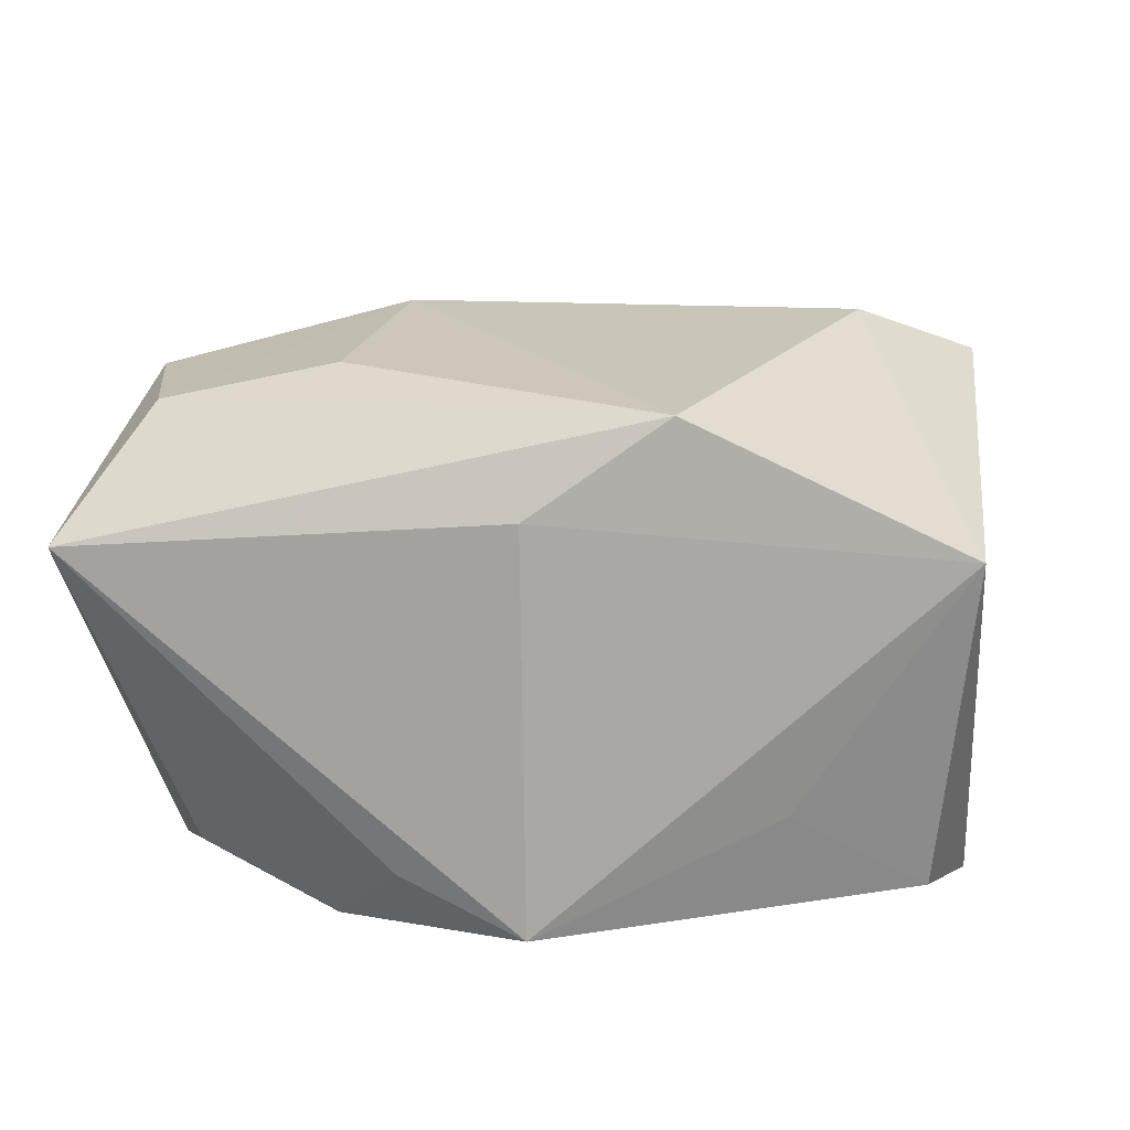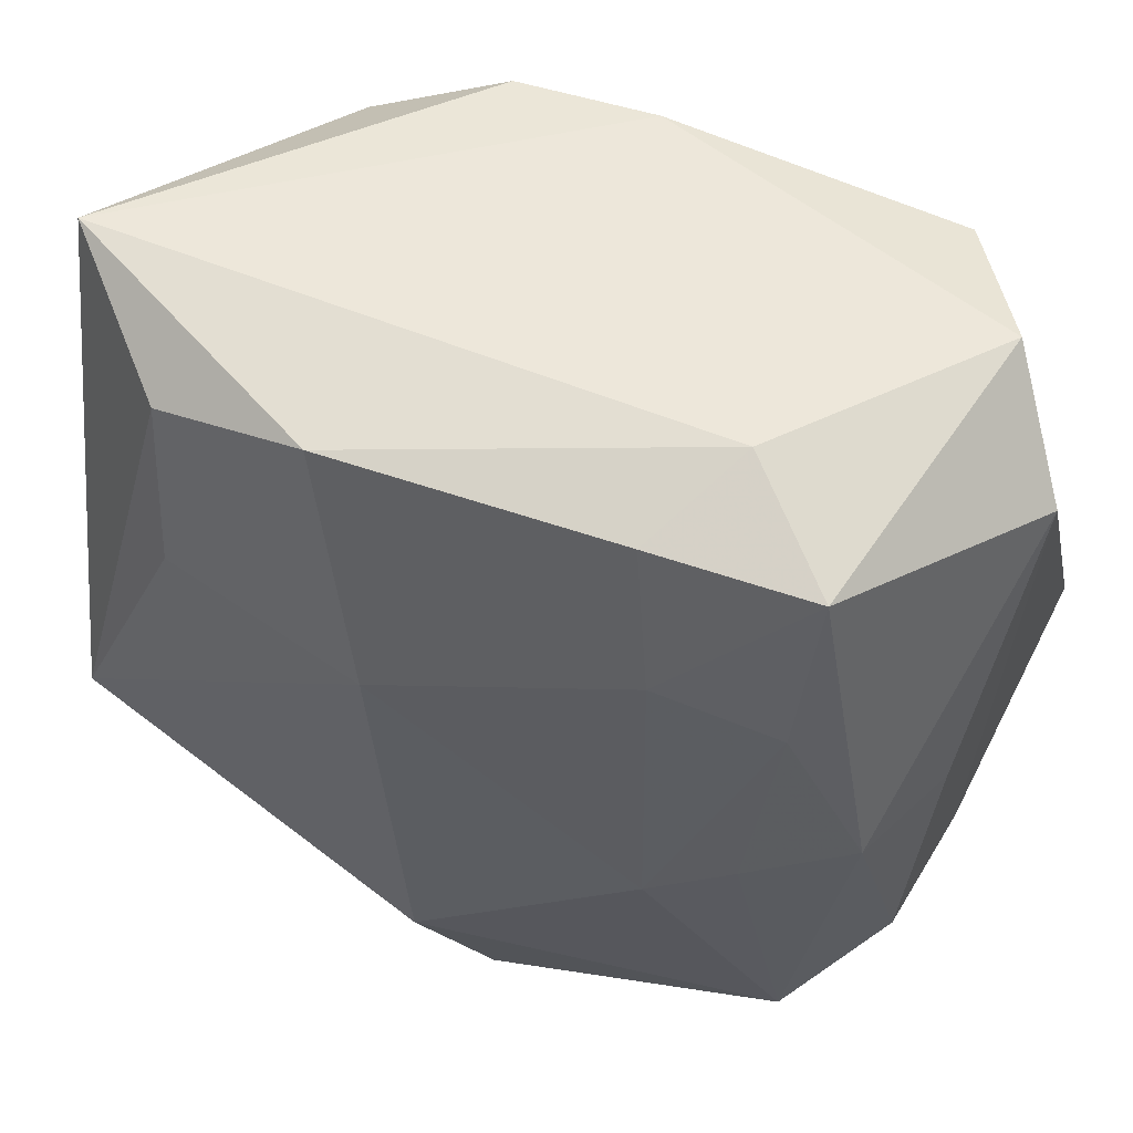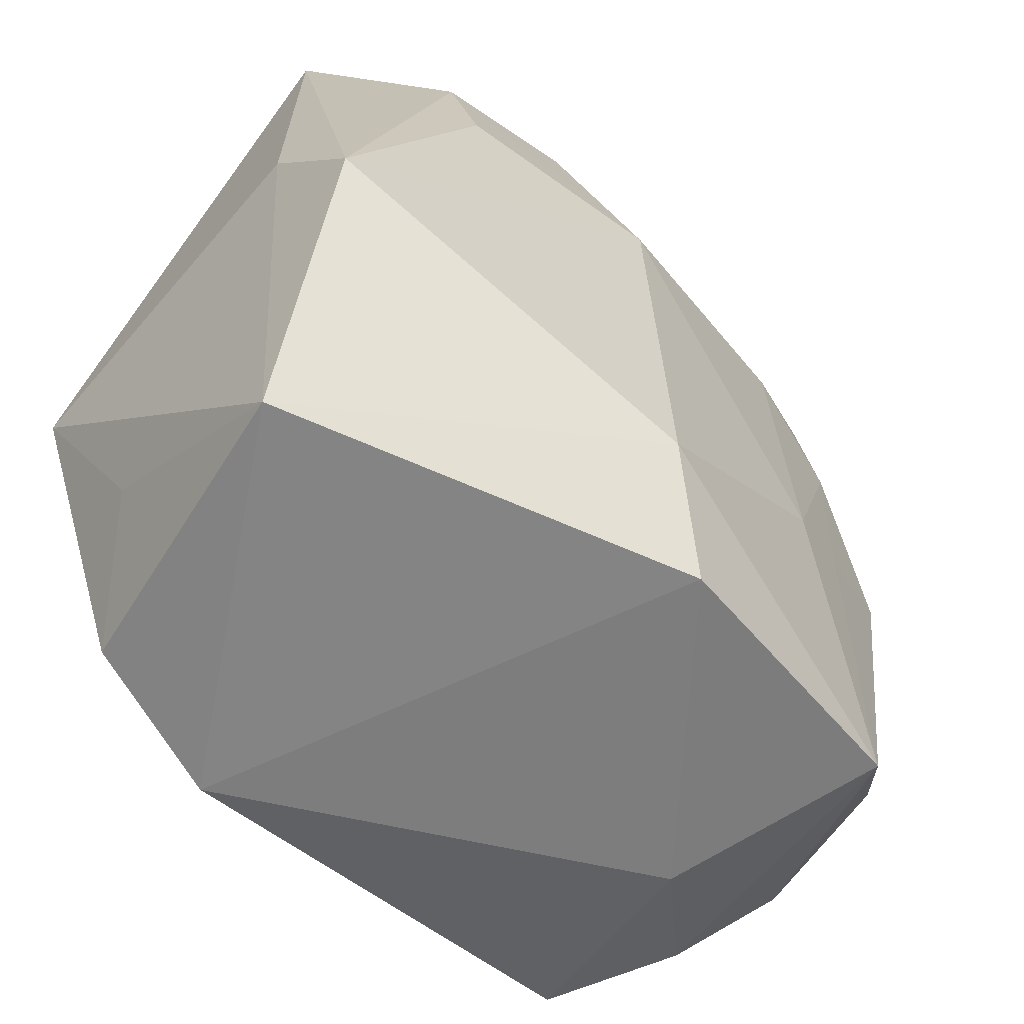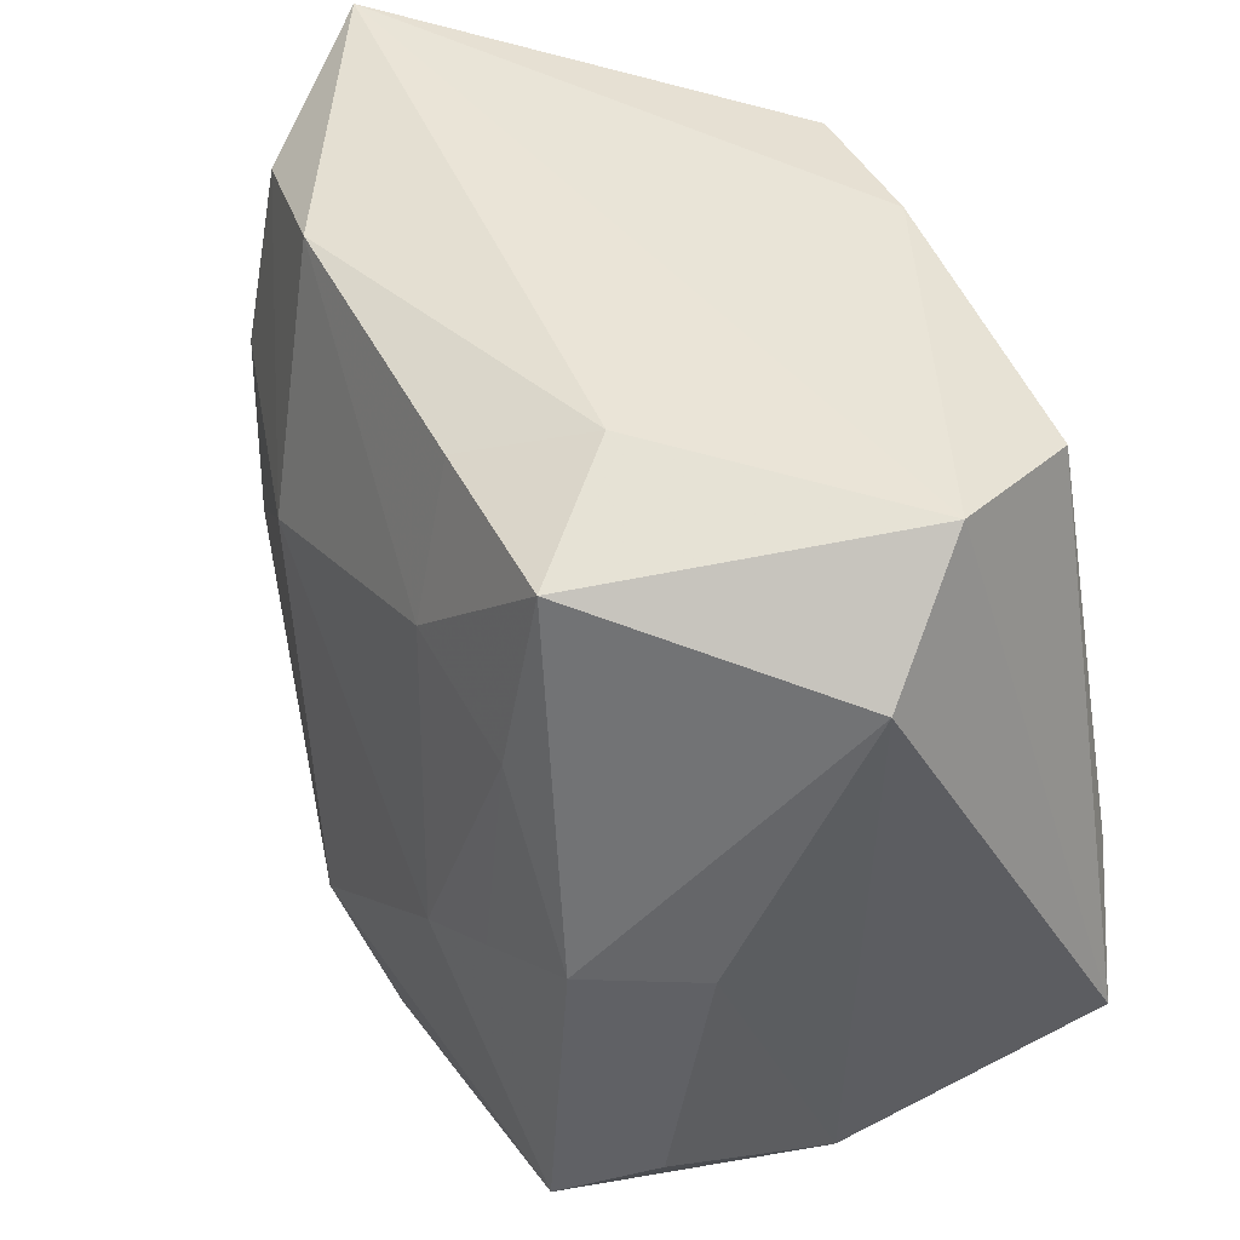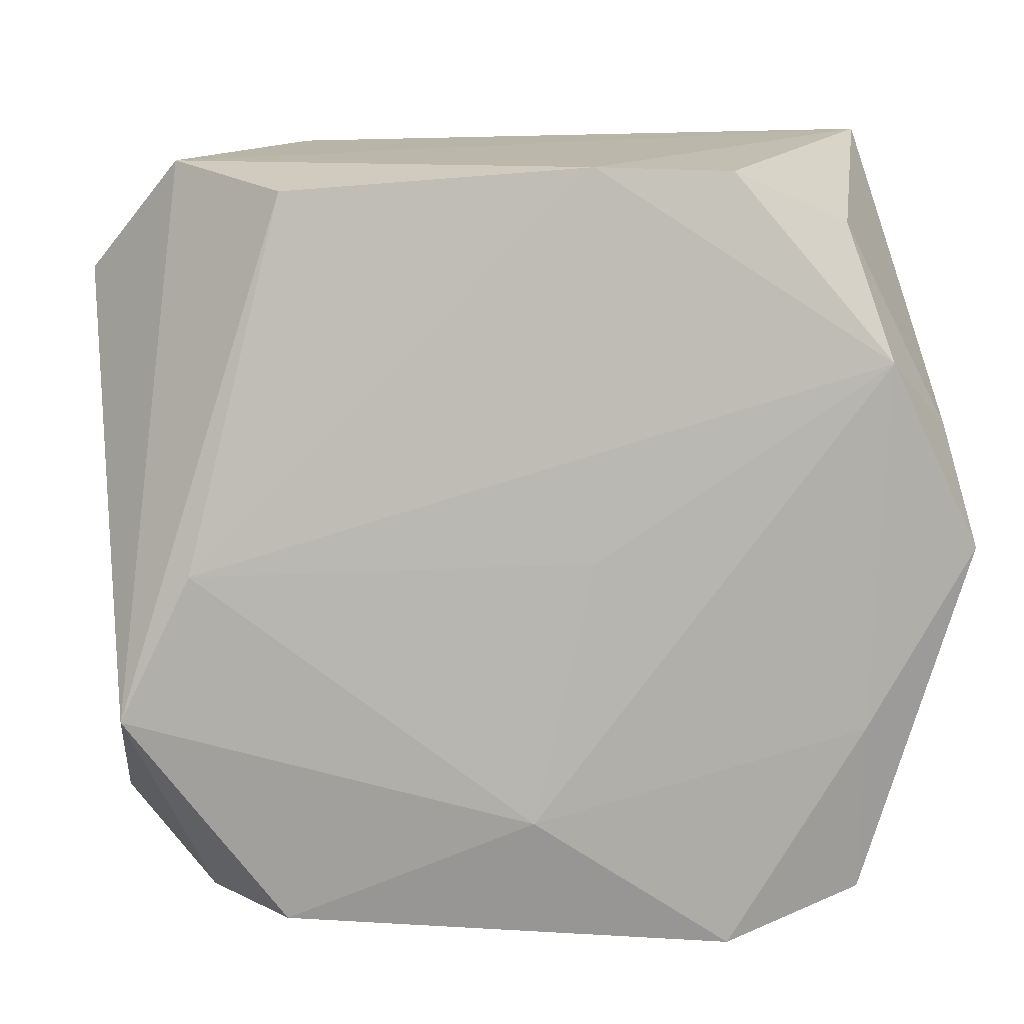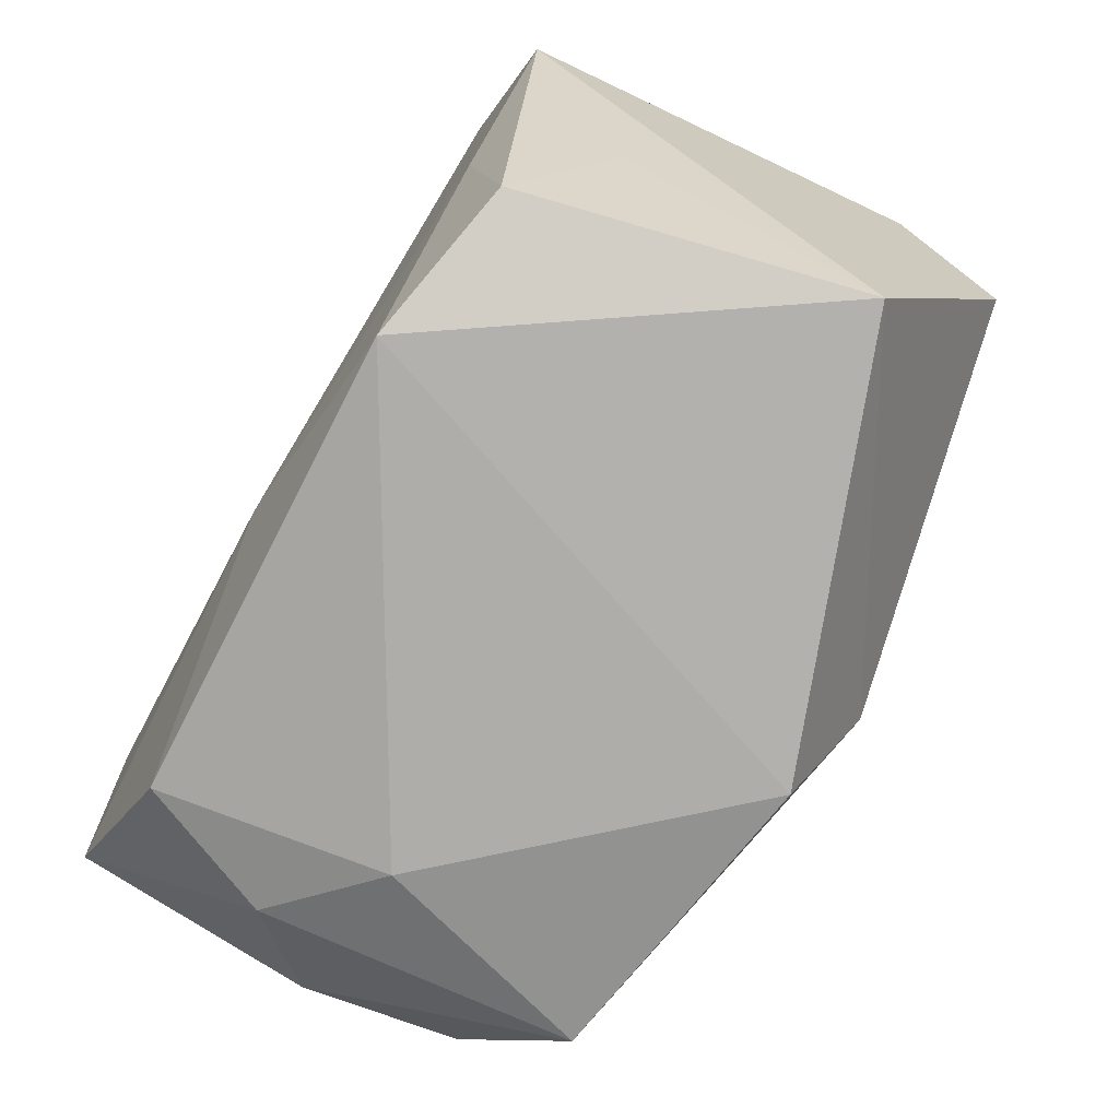
<metadata>
{"format":"obj","ext":"obj","renderer":"f3d","projection":"perspective","resolution":1024,"background":"white","views":[{"elev":11.4,"azim":-83.2,"up":"+Z"},{"elev":54.7,"azim":22.7,"up":"+Y"},{"elev":-61.4,"azim":-44.2,"up":"+Y"},{"elev":42.7,"azim":68.9,"up":"+Y"},{"elev":8.3,"azim":165.5,"up":"+Y"},{"elev":-79.2,"azim":-119.0,"up":"+Y"}]}
</metadata>
<code>
v 0.02988 0.000119 0.006639
v 0.02101 0.02491 -0.01689
v 0.001557 -0.02847 0.01729
v 0.02872 -0.01693 0.009094
v -0.000202 -0.0003425 -0.01856
v -0.02206 0.01286 -0.01813
v 0.0149 0.02841 0.007391
v 0.02259 -0.0247 0.01419
v -0.02901 0.02945 0.007473
v 0.01081 0.02583 0.01499
v 0.02663 0.0001333 0.01427
v -0.02087 -0.01342 -0.01724
v -0.01975 0.01262 0.01823
v -0.01999 0.02259 -0.014
v 0.0212 0.01251 0.01584
v -0.003091 -0.0204 0.02041
v 0.02757 -6.15e-05 -0.01868
v -0.00945 0.02708 0.01671
v 0.02467 -0.02443 -0.006826
v -0.02913 -0.0006269 -0.01709
v -0.02962 -0.009744 0.01648
v -0.005044 0.01047 0.02088
v -0.02135 -0.02575 -0.01492
v -0.02032 0.02457 0.0157
v 0.01774 -0.02745 -0.0009301
v 0.0127 0.01599 0.01771
v 0.03004 -0.01806 -0.001499
v 0.03176 0.01951 -0.001819
v -0.0004077 0.02647 -0.01712
v 0.02211 0.02491 0.0139
v -0.01057 0.0262 -0.01659
v 0.01921 -0.004025 0.01656
v 0.03211 -0.0097 -0.01783
v -0.02809 0.007843 -0.01337
v -0.026 -0.01681 -0.009259
v 0.02093 -0.02443 -0.01612
v 0.0266 0.02692 -0.00782
v 0.004147 -0.01832 -0.01868
v 0.01327 -0.00731 0.01833
v -0.02657 -0.02847 0.007319
v -0.01058 -0.02847 -0.01709
v -0.03088 -0.000477 0.009945
f 16 40 3
f 3 8 16
f 22 16 39
f 39 16 8
f 9 18 7
f 17 2 33
f 34 20 9
f 6 20 34
f 9 20 42
f 42 20 40
f 30 7 10
f 10 7 18
f 22 18 24
f 24 18 9
f 22 24 13
f 28 27 33
f 1 27 28
f 30 11 28
f 28 11 1
f 22 39 26
f 30 10 26
f 26 18 22
f 26 10 18
f 9 31 14
f 14 31 6
f 14 34 9
f 6 34 14
f 6 31 29
f 29 17 6
f 2 17 29
f 29 31 9
f 37 7 30
f 30 28 37
f 2 29 37
f 33 2 37
f 37 28 33
f 9 7 37
f 37 29 9
f 6 17 5
f 40 20 35
f 35 23 40
f 20 23 35
f 9 42 21
f 21 42 40
f 21 24 9
f 21 13 24
f 21 16 22
f 22 13 21
f 40 16 21
f 19 27 8
f 33 27 19
f 4 11 8
f 1 11 4
f 8 27 4
f 4 27 1
f 32 39 8
f 8 11 32
f 25 8 3
f 25 19 8
f 38 17 33
f 38 5 17
f 6 5 38
f 15 32 11
f 15 11 30
f 30 26 15
f 15 26 39
f 39 32 15
f 3 40 41
f 41 25 3
f 40 23 41
f 19 25 36
f 25 41 36
f 33 19 36
f 36 38 33
f 36 41 38
f 38 41 12
f 12 20 6
f 6 38 12
f 12 23 20
f 12 41 23

</code>
